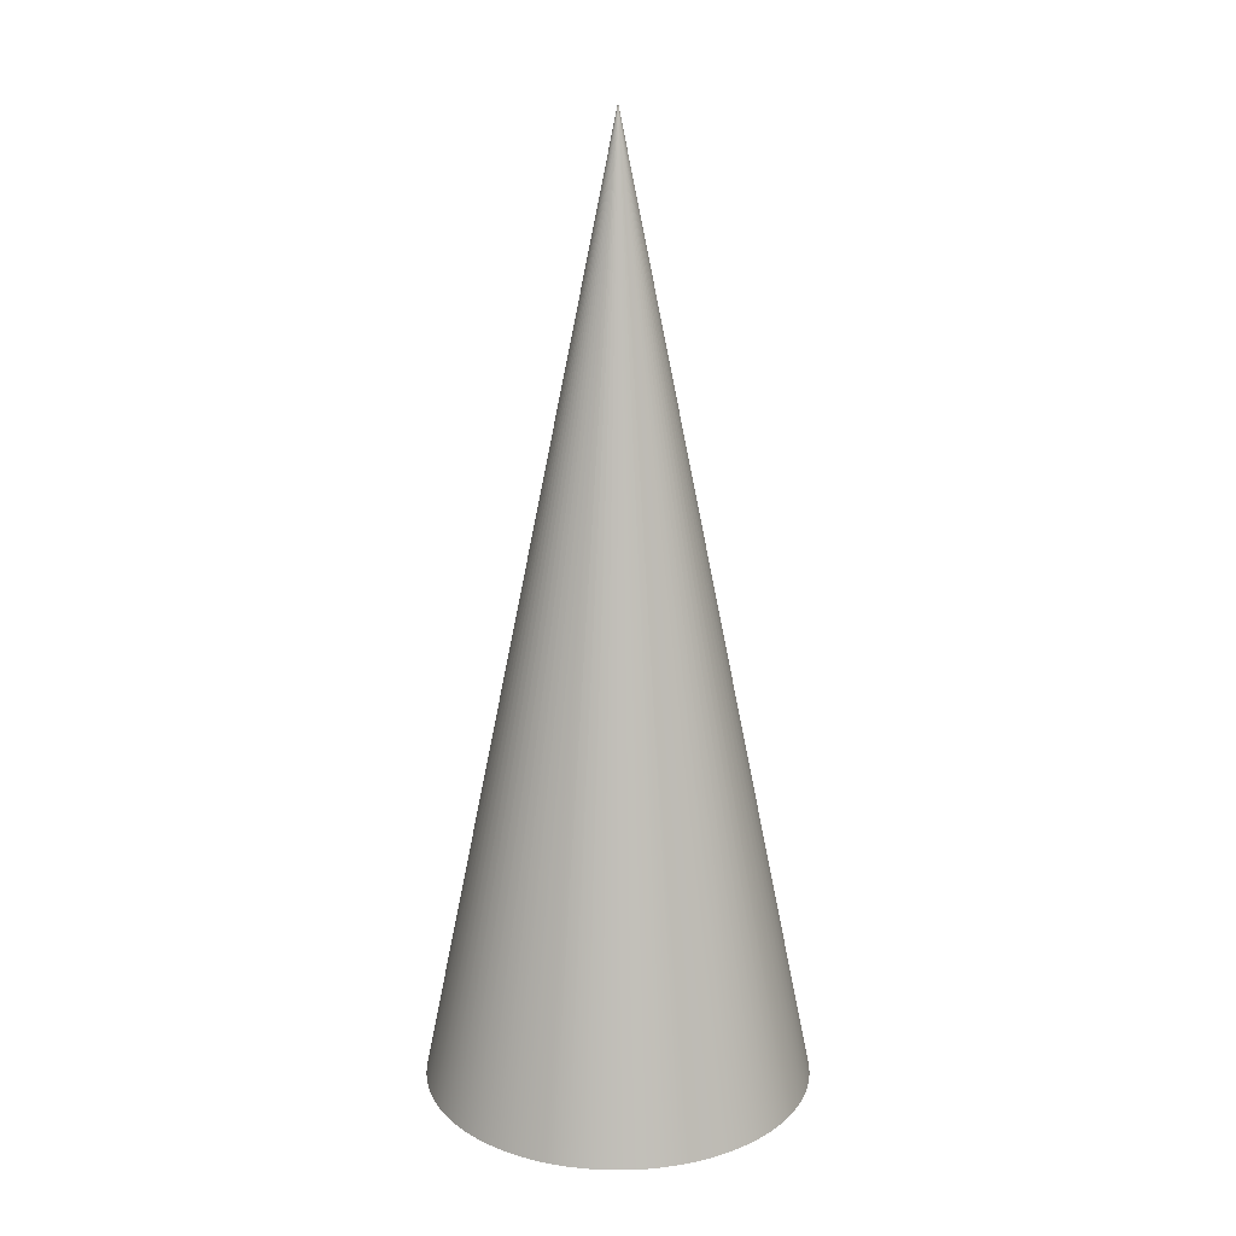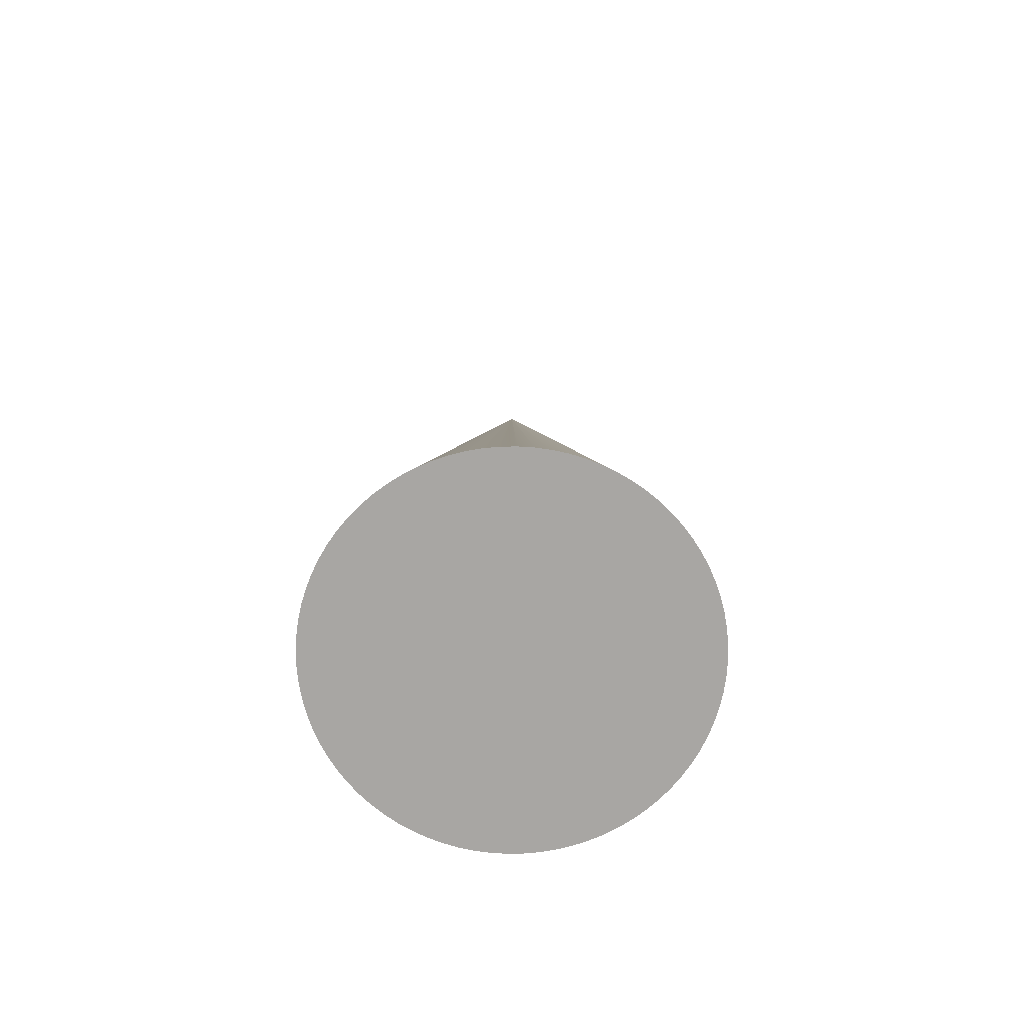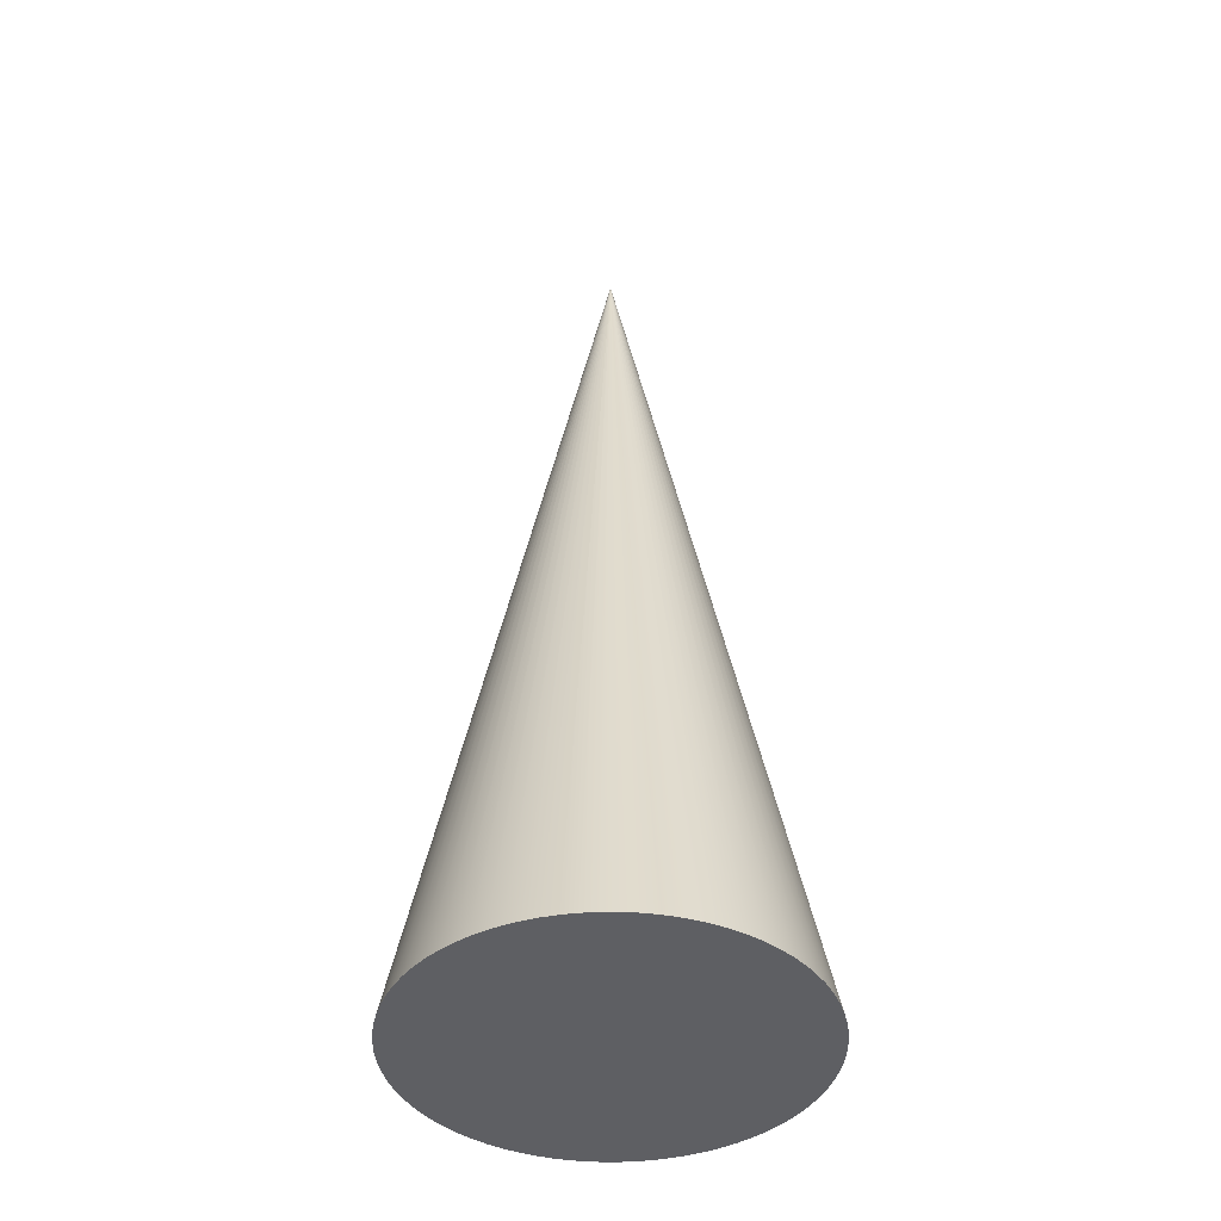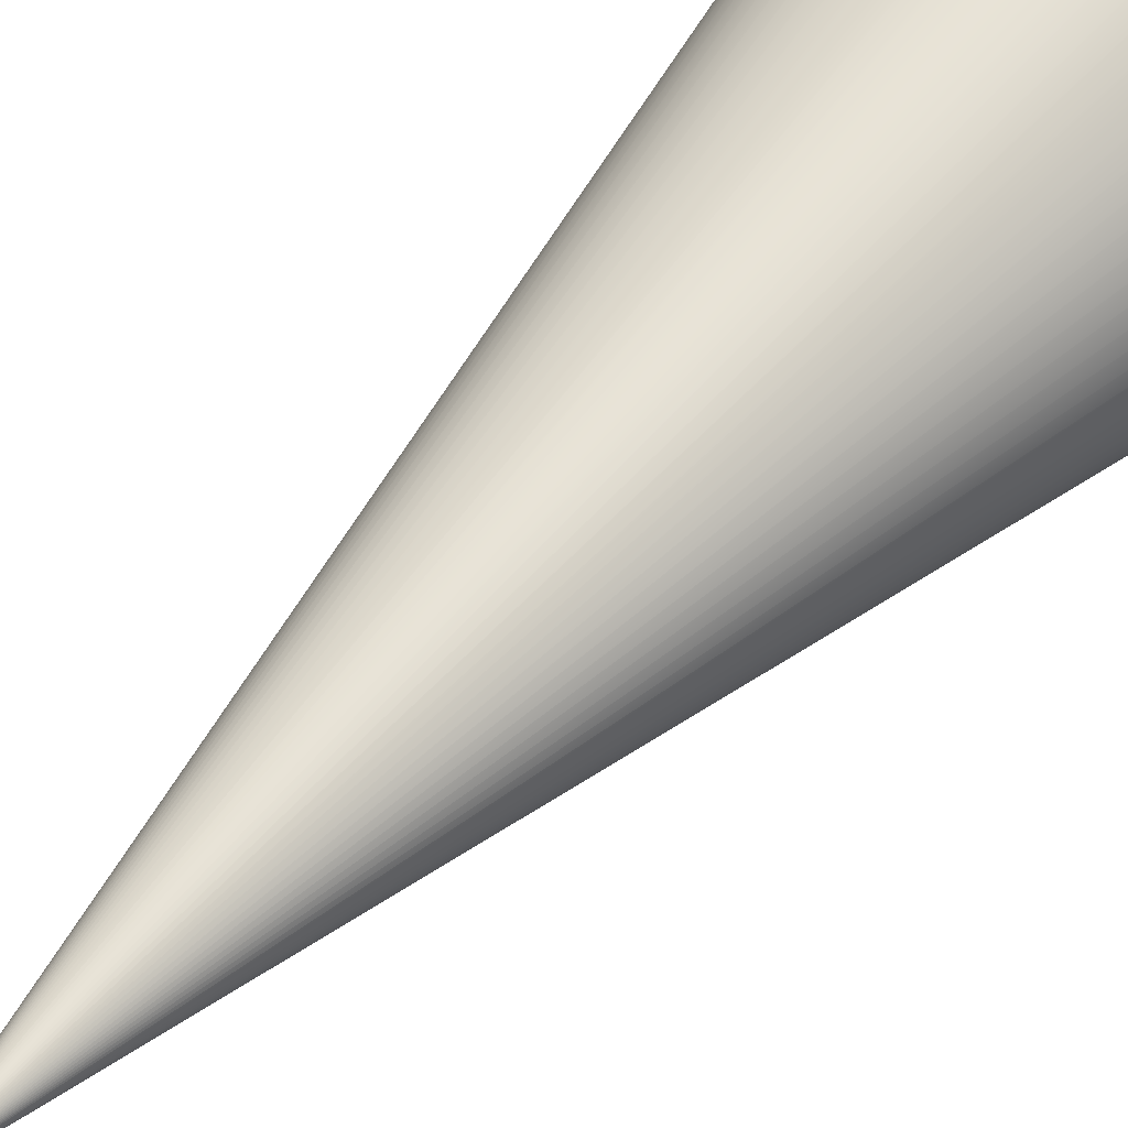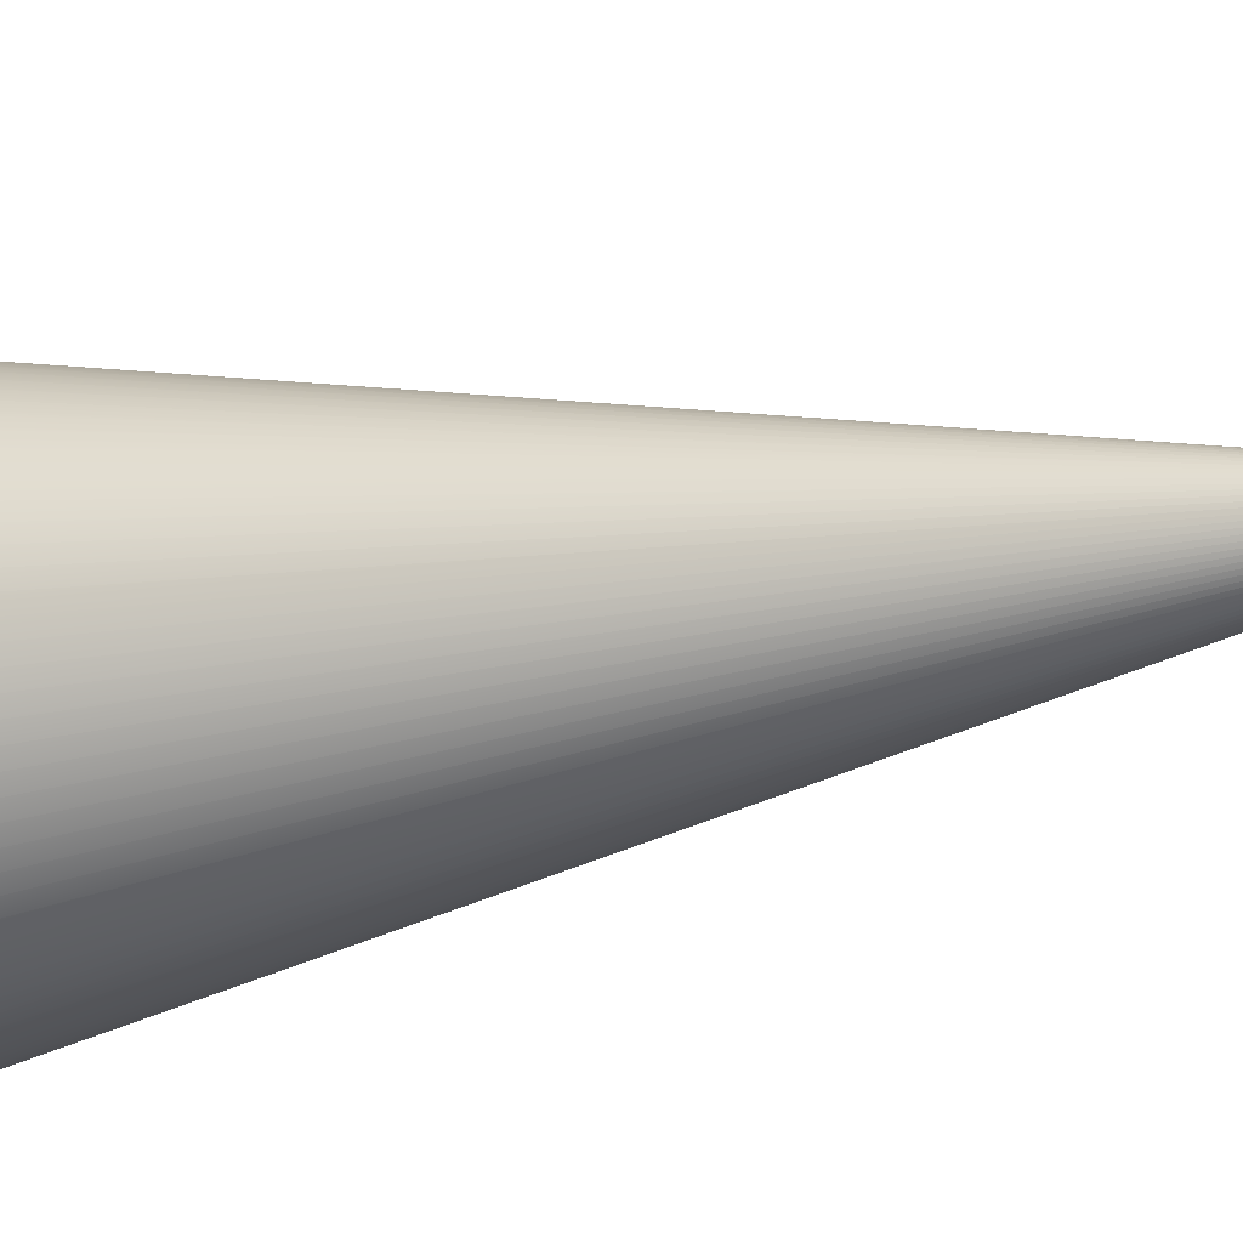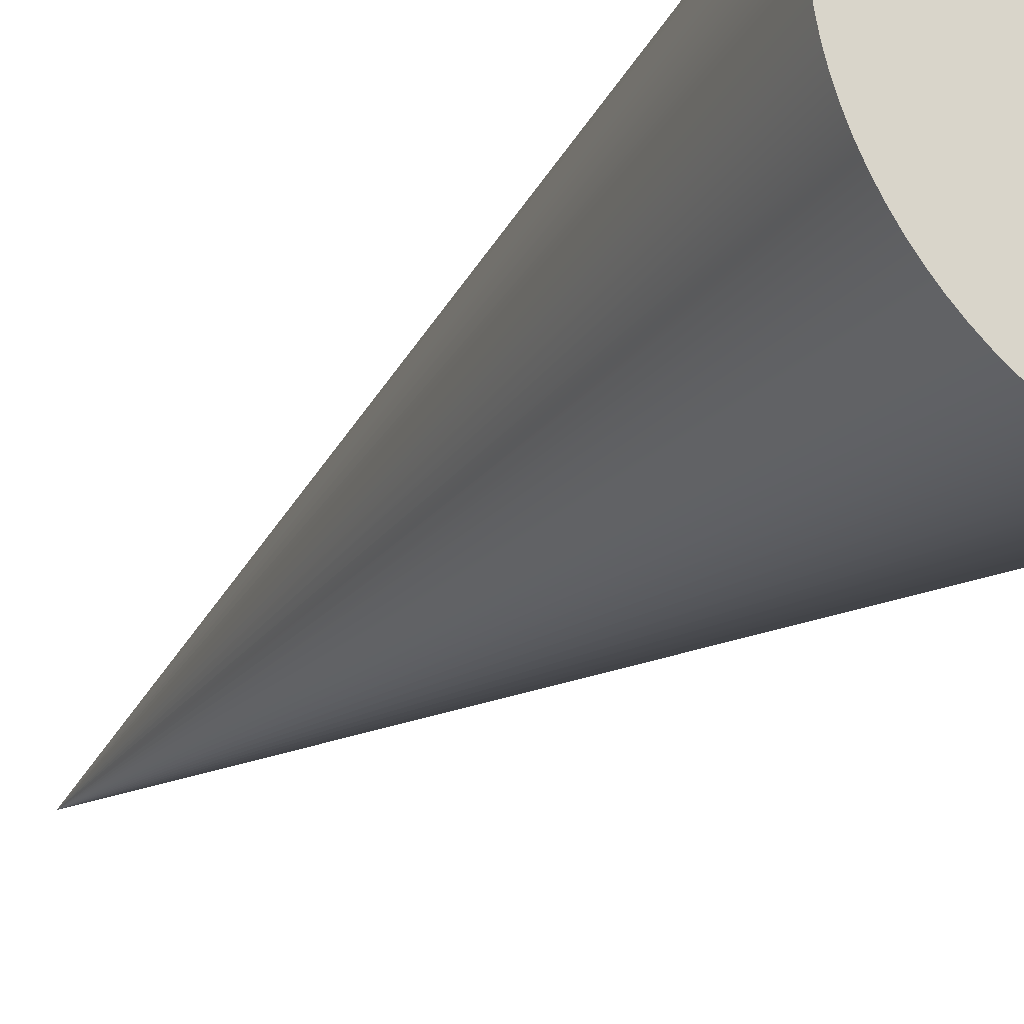
<metadata>
{"format":"obj","ext":"obj","renderer":"f3d","projection":"perspective","resolution":1024,"background":"white","views":[{"elev":18.5,"azim":-8.6,"up":"+Y"},{"elev":-74.3,"azim":-131.8,"up":"+Y"},{"elev":-42.0,"azim":-92.0,"up":"+Y"},{"elev":44.1,"azim":-143.4,"up":"+Z"},{"elev":-13.6,"azim":119.9,"up":"+Z"},{"elev":-28.4,"azim":-36.0,"up":"+Z"}]}
</metadata>
<code>
v 5.431e-08 -0.256 0.256
v 0.1339 -0.256 0.2455
v 0.1344 -0.256 0.256
v 0.1339 -0.256 0.2455
v 5.431e-08 0.4079 0.256
v 0.1344 -0.256 0.256
v 0.1327 -0.256 0.235
v 0.1327 -0.256 0.235
v 5.431e-08 0.4079 0.256
v 0.1306 -0.256 0.2246
v 0.1306 -0.256 0.2246
v 5.431e-08 0.4079 0.256
v 0.1278 -0.256 0.2145
v 0.1278 -0.256 0.2145
v 5.431e-08 0.4079 0.256
v 0.1241 -0.256 0.2046
v 0.1241 -0.256 0.2046
v 5.431e-08 0.4079 0.256
v 0.1197 -0.256 0.195
v 0.1197 -0.256 0.195
v 5.431e-08 0.4079 0.256
v 0.1146 -0.256 0.1858
v 0.1146 -0.256 0.1858
v 5.431e-08 0.4079 0.256
v 0.1087 -0.256 0.177
v 0.1087 -0.256 0.177
v 5.431e-08 0.4079 0.256
v 0.1022 -0.256 0.1687
v 0.1022 -0.256 0.1687
v 5.431e-08 0.4079 0.256
v 0.09501 -0.256 0.161
v 0.09501 -0.256 0.161
v 5.431e-08 0.4079 0.256
v 0.08726 -0.256 0.1538
v 0.08726 -0.256 0.1538
v 5.431e-08 0.4079 0.256
v 0.07897 -0.256 0.1473
v 0.07897 -0.256 0.1473
v 5.431e-08 0.4079 0.256
v 0.0702 -0.256 0.1414
v 0.0702 -0.256 0.1414
v 5.431e-08 0.4079 0.256
v 0.061 -0.256 0.1363
v 0.061 -0.256 0.1363
v 5.431e-08 0.4079 0.256
v 0.05142 -0.256 0.1319
v 0.05142 -0.256 0.1319
v 5.431e-08 0.4079 0.256
v 0.04152 -0.256 0.1282
v 0.04152 -0.256 0.1282
v 5.431e-08 0.4079 0.256
v 0.03137 -0.256 0.1254
v 0.03137 -0.256 0.1254
v 5.431e-08 0.4079 0.256
v 0.02102 -0.256 0.1233
v 0.02102 -0.256 0.1233
v 5.431e-08 0.4079 0.256
v 0.01054 -0.256 0.1221
v 0.01054 -0.256 0.1221
v 5.431e-08 0.4079 0.256
v 4.843e-08 -0.256 0.1216
v 4.843e-08 -0.256 0.1216
v 5.431e-08 0.4079 0.256
v -0.01054 -0.256 0.1221
v -0.01054 -0.256 0.1221
v 5.431e-08 0.4079 0.256
v -0.02102 -0.256 0.1233
v -0.02102 -0.256 0.1233
v 5.431e-08 0.4079 0.256
v -0.03137 -0.256 0.1254
v -0.03137 -0.256 0.1254
v 5.431e-08 0.4079 0.256
v -0.04152 -0.256 0.1282
v -0.04152 -0.256 0.1282
v 5.431e-08 0.4079 0.256
v -0.05142 -0.256 0.1319
v -0.05142 -0.256 0.1319
v 5.431e-08 0.4079 0.256
v -0.061 -0.256 0.1363
v -0.061 -0.256 0.1363
v 5.431e-08 0.4079 0.256
v -0.0702 -0.256 0.1414
v -0.0702 -0.256 0.1414
v 5.431e-08 0.4079 0.256
v -0.07897 -0.256 0.1473
v -0.07897 -0.256 0.1473
v 5.431e-08 0.4079 0.256
v -0.08726 -0.256 0.1538
v -0.08726 -0.256 0.1538
v 5.431e-08 0.4079 0.256
v -0.09501 -0.256 0.161
v -0.09501 -0.256 0.161
v 5.431e-08 0.4079 0.256
v -0.1022 -0.256 0.1687
v -0.1022 -0.256 0.1687
v 5.431e-08 0.4079 0.256
v -0.1087 -0.256 0.177
v -0.1087 -0.256 0.177
v 5.431e-08 0.4079 0.256
v -0.1146 -0.256 0.1858
v -0.1146 -0.256 0.1858
v 5.431e-08 0.4079 0.256
v -0.1197 -0.256 0.195
v -0.1197 -0.256 0.195
v 5.431e-08 0.4079 0.256
v -0.1241 -0.256 0.2046
v -0.1241 -0.256 0.2046
v 5.431e-08 0.4079 0.256
v -0.1278 -0.256 0.2145
v -0.1278 -0.256 0.2145
v 5.431e-08 0.4079 0.256
v -0.1306 -0.256 0.2246
v -0.1306 -0.256 0.2246
v 5.431e-08 0.4079 0.256
v -0.1327 -0.256 0.235
v -0.1327 -0.256 0.235
v 5.431e-08 0.4079 0.256
v -0.1339 -0.256 0.2455
v -0.1339 -0.256 0.2455
v 5.431e-08 0.4079 0.256
v -0.1344 -0.256 0.256
v -0.1344 -0.256 0.256
v 5.431e-08 0.4079 0.256
v -0.1339 -0.256 0.2665
v -0.1339 -0.256 0.2665
v 5.431e-08 0.4079 0.256
v -0.1327 -0.256 0.277
v -0.1327 -0.256 0.277
v 5.431e-08 0.4079 0.256
v -0.1306 -0.256 0.2874
v -0.1306 -0.256 0.2874
v 5.431e-08 0.4079 0.256
v -0.1278 -0.256 0.2975
v -0.1278 -0.256 0.2975
v 5.431e-08 0.4079 0.256
v -0.1241 -0.256 0.3074
v -0.1241 -0.256 0.3074
v 5.431e-08 0.4079 0.256
v -0.1197 -0.256 0.317
v -0.1197 -0.256 0.317
v 5.431e-08 0.4079 0.256
v -0.1146 -0.256 0.3262
v -0.1146 -0.256 0.3262
v 5.431e-08 0.4079 0.256
v -0.1087 -0.256 0.335
v -0.1087 -0.256 0.335
v 5.431e-08 0.4079 0.256
v -0.1022 -0.256 0.3433
v -0.1022 -0.256 0.3433
v 5.431e-08 0.4079 0.256
v -0.09501 -0.256 0.351
v -0.09501 -0.256 0.351
v 5.431e-08 0.4079 0.256
v -0.08726 -0.256 0.3582
v -0.08726 -0.256 0.3582
v 5.431e-08 0.4079 0.256
v -0.07897 -0.256 0.3647
v -0.07897 -0.256 0.3647
v 5.431e-08 0.4079 0.256
v -0.0702 -0.256 0.3706
v -0.0702 -0.256 0.3706
v 5.431e-08 0.4079 0.256
v -0.061 -0.256 0.3757
v -0.061 -0.256 0.3757
v 5.431e-08 0.4079 0.256
v -0.05142 -0.256 0.3801
v -0.05142 -0.256 0.3801
v 5.431e-08 0.4079 0.256
v -0.04152 -0.256 0.3838
v -0.04152 -0.256 0.3838
v 5.431e-08 0.4079 0.256
v -0.03137 -0.256 0.3866
v -0.03137 -0.256 0.3866
v 5.431e-08 0.4079 0.256
v -0.02102 -0.256 0.3887
v -0.02102 -0.256 0.3887
v 5.431e-08 0.4079 0.256
v -0.01054 -0.256 0.3899
v -0.01054 -0.256 0.3899
v 5.431e-08 0.4079 0.256
v 5.592e-08 -0.256 0.3904
v 5.592e-08 -0.256 0.3904
v 5.431e-08 0.4079 0.256
v 0.01054 -0.256 0.3899
v 0.01054 -0.256 0.3899
v 5.431e-08 0.4079 0.256
v 0.02102 -0.256 0.3887
v 0.02102 -0.256 0.3887
v 5.431e-08 0.4079 0.256
v 0.03137 -0.256 0.3866
v 0.03137 -0.256 0.3866
v 5.431e-08 0.4079 0.256
v 0.04152 -0.256 0.3838
v 0.04152 -0.256 0.3838
v 5.431e-08 0.4079 0.256
v 0.05142 -0.256 0.3801
v 0.05142 -0.256 0.3801
v 5.431e-08 0.4079 0.256
v 0.061 -0.256 0.3757
v 0.061 -0.256 0.3757
v 5.431e-08 0.4079 0.256
v 0.0702 -0.256 0.3706
v 0.0702 -0.256 0.3706
v 5.431e-08 0.4079 0.256
v 0.07897 -0.256 0.3647
v 0.07897 -0.256 0.3647
v 5.431e-08 0.4079 0.256
v 0.08726 -0.256 0.3582
v 0.08726 -0.256 0.3582
v 5.431e-08 0.4079 0.256
v 0.09501 -0.256 0.351
v 0.09501 -0.256 0.351
v 5.431e-08 0.4079 0.256
v 0.1022 -0.256 0.3433
v 0.1022 -0.256 0.3433
v 5.431e-08 0.4079 0.256
v 0.1087 -0.256 0.335
v 0.1087 -0.256 0.335
v 5.431e-08 0.4079 0.256
v 0.1146 -0.256 0.3262
v 0.1146 -0.256 0.3262
v 5.431e-08 0.4079 0.256
v 0.1197 -0.256 0.317
v 0.1197 -0.256 0.317
v 5.431e-08 0.4079 0.256
v 0.1241 -0.256 0.3074
v 0.1241 -0.256 0.3074
v 5.431e-08 0.4079 0.256
v 0.1278 -0.256 0.2975
v 0.1278 -0.256 0.2975
v 5.431e-08 0.4079 0.256
v 0.1306 -0.256 0.2874
v 0.1306 -0.256 0.2874
v 5.431e-08 0.4079 0.256
v 0.1327 -0.256 0.277
v 0.1327 -0.256 0.277
v 5.431e-08 0.4079 0.256
v 0.1339 -0.256 0.2665
v 0.1339 -0.256 0.2665
v 5.431e-08 0.4079 0.256
v 5.431e-08 0.4079 0.256
g node_id3
f 1 2 3
f 4 5 6
f 1 7 2
f 8 9 4
f 1 10 7
f 11 12 8
f 1 13 10
f 14 15 11
f 1 16 13
f 17 18 14
f 1 19 16
f 20 21 17
f 1 22 19
f 23 24 20
f 1 25 22
f 26 27 23
f 1 28 25
f 29 30 26
f 1 31 28
f 32 33 29
f 1 34 31
f 35 36 32
f 1 37 34
f 38 39 35
f 1 40 37
f 41 42 38
f 1 43 40
f 44 45 41
f 1 46 43
f 47 48 44
f 1 49 46
f 50 51 47
f 1 52 49
f 53 54 50
f 1 55 52
f 56 57 53
f 1 58 55
f 59 60 56
f 1 61 58
f 62 63 59
f 1 64 61
f 65 66 62
f 1 67 64
f 68 69 65
f 1 70 67
f 71 72 68
f 1 73 70
f 74 75 71
f 1 76 73
f 77 78 74
f 1 79 76
f 80 81 77
f 1 82 79
f 83 84 80
f 1 85 82
f 86 87 83
f 1 88 85
f 89 90 86
f 1 91 88
f 92 93 89
f 1 94 91
f 95 96 92
f 1 97 94
f 98 99 95
f 1 100 97
f 101 102 98
f 1 103 100
f 104 105 101
f 1 106 103
f 107 108 104
f 1 109 106
f 110 111 107
f 1 112 109
f 113 114 110
f 1 115 112
f 116 117 113
f 1 118 115
f 119 120 116
f 1 121 118
f 122 123 119
f 1 124 121
f 125 126 122
f 1 127 124
f 128 129 125
f 1 130 127
f 131 132 128
f 1 133 130
f 134 135 131
f 1 136 133
f 137 138 134
f 1 139 136
f 140 141 137
f 1 142 139
f 143 144 140
f 1 145 142
f 146 147 143
f 1 148 145
f 149 150 146
f 1 151 148
f 152 153 149
f 1 154 151
f 155 156 152
f 1 157 154
f 158 159 155
f 1 160 157
f 161 162 158
f 1 163 160
f 164 165 161
f 1 166 163
f 167 168 164
f 1 169 166
f 170 171 167
f 1 172 169
f 173 174 170
f 1 175 172
f 176 177 173
f 1 178 175
f 179 180 176
f 1 181 178
f 182 183 179
f 1 184 181
f 185 186 182
f 1 187 184
f 188 189 185
f 1 190 187
f 191 192 188
f 1 193 190
f 194 195 191
f 1 196 193
f 197 198 194
f 1 199 196
f 200 201 197
f 1 202 199
f 203 204 200
f 1 205 202
f 206 207 203
f 1 208 205
f 209 210 206
f 1 211 208
f 212 213 209
f 1 214 211
f 215 216 212
f 1 217 214
f 218 219 215
f 1 220 217
f 221 222 218
f 1 223 220
f 224 225 221
f 1 226 223
f 227 228 224
f 1 229 226
f 230 231 227
f 1 232 229
f 233 234 230
f 1 235 232
f 236 237 233
f 1 238 235
f 239 240 236
f 1 3 238
f 6 241 239

</code>
